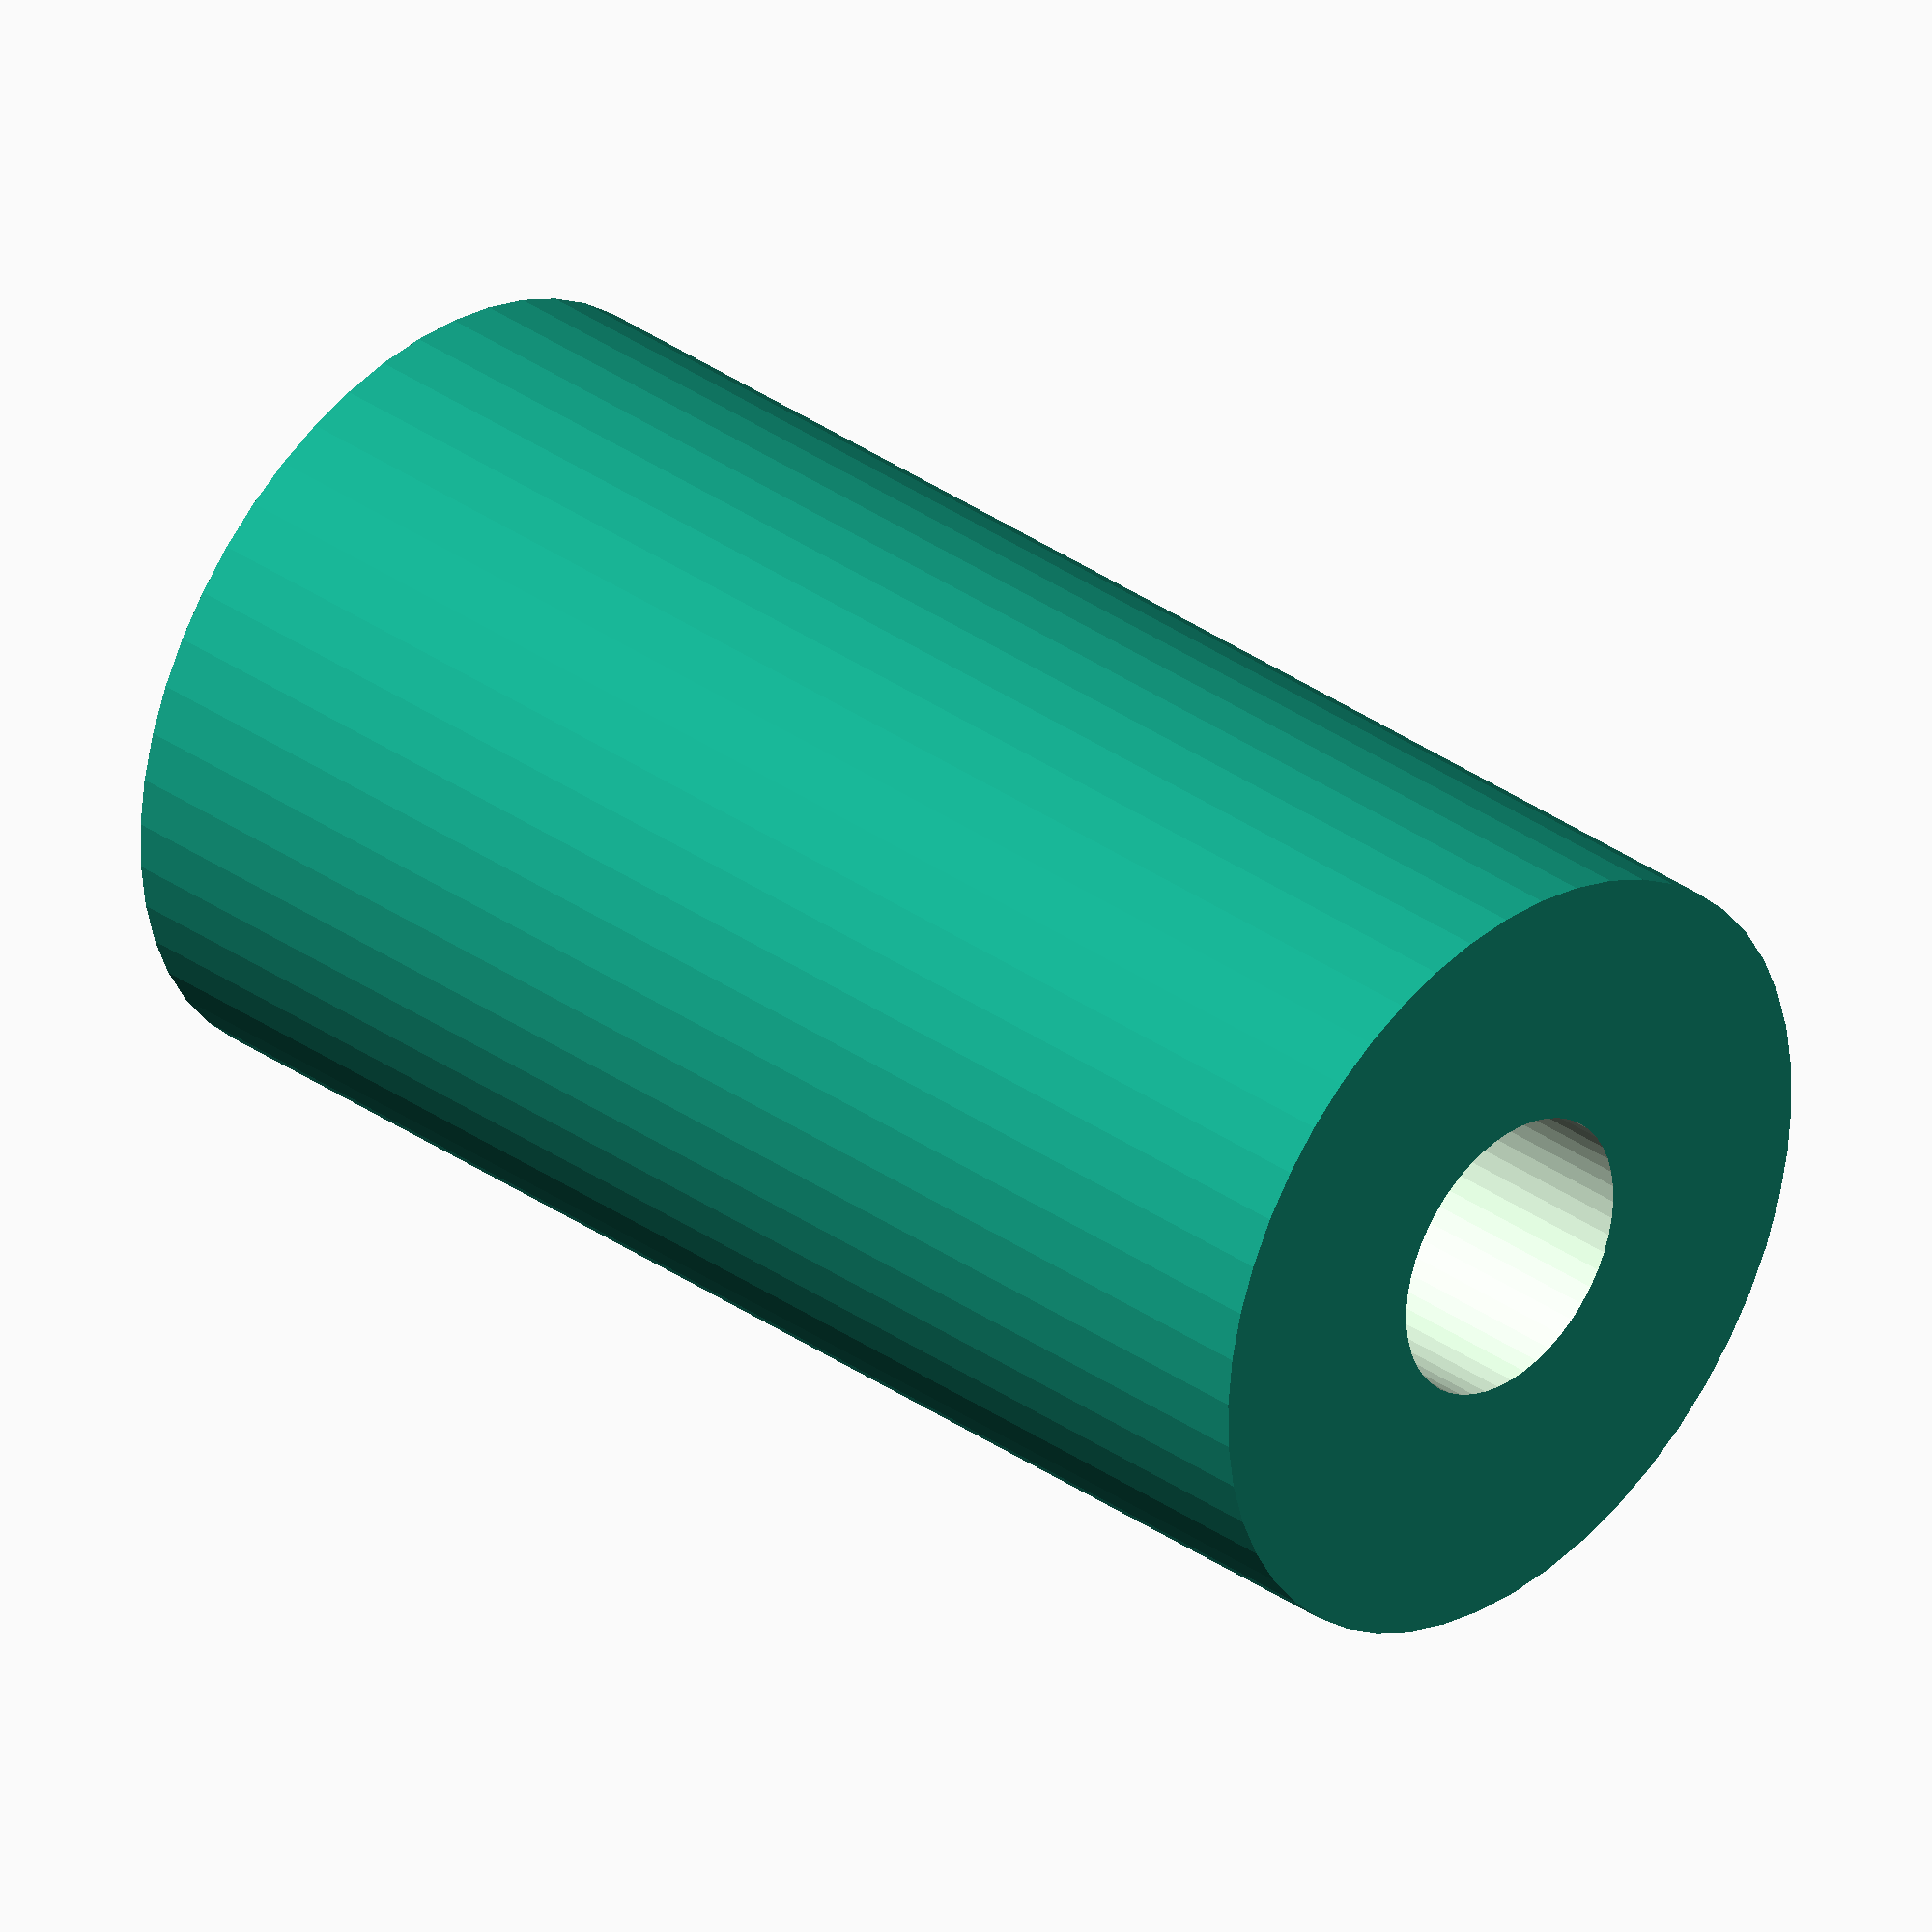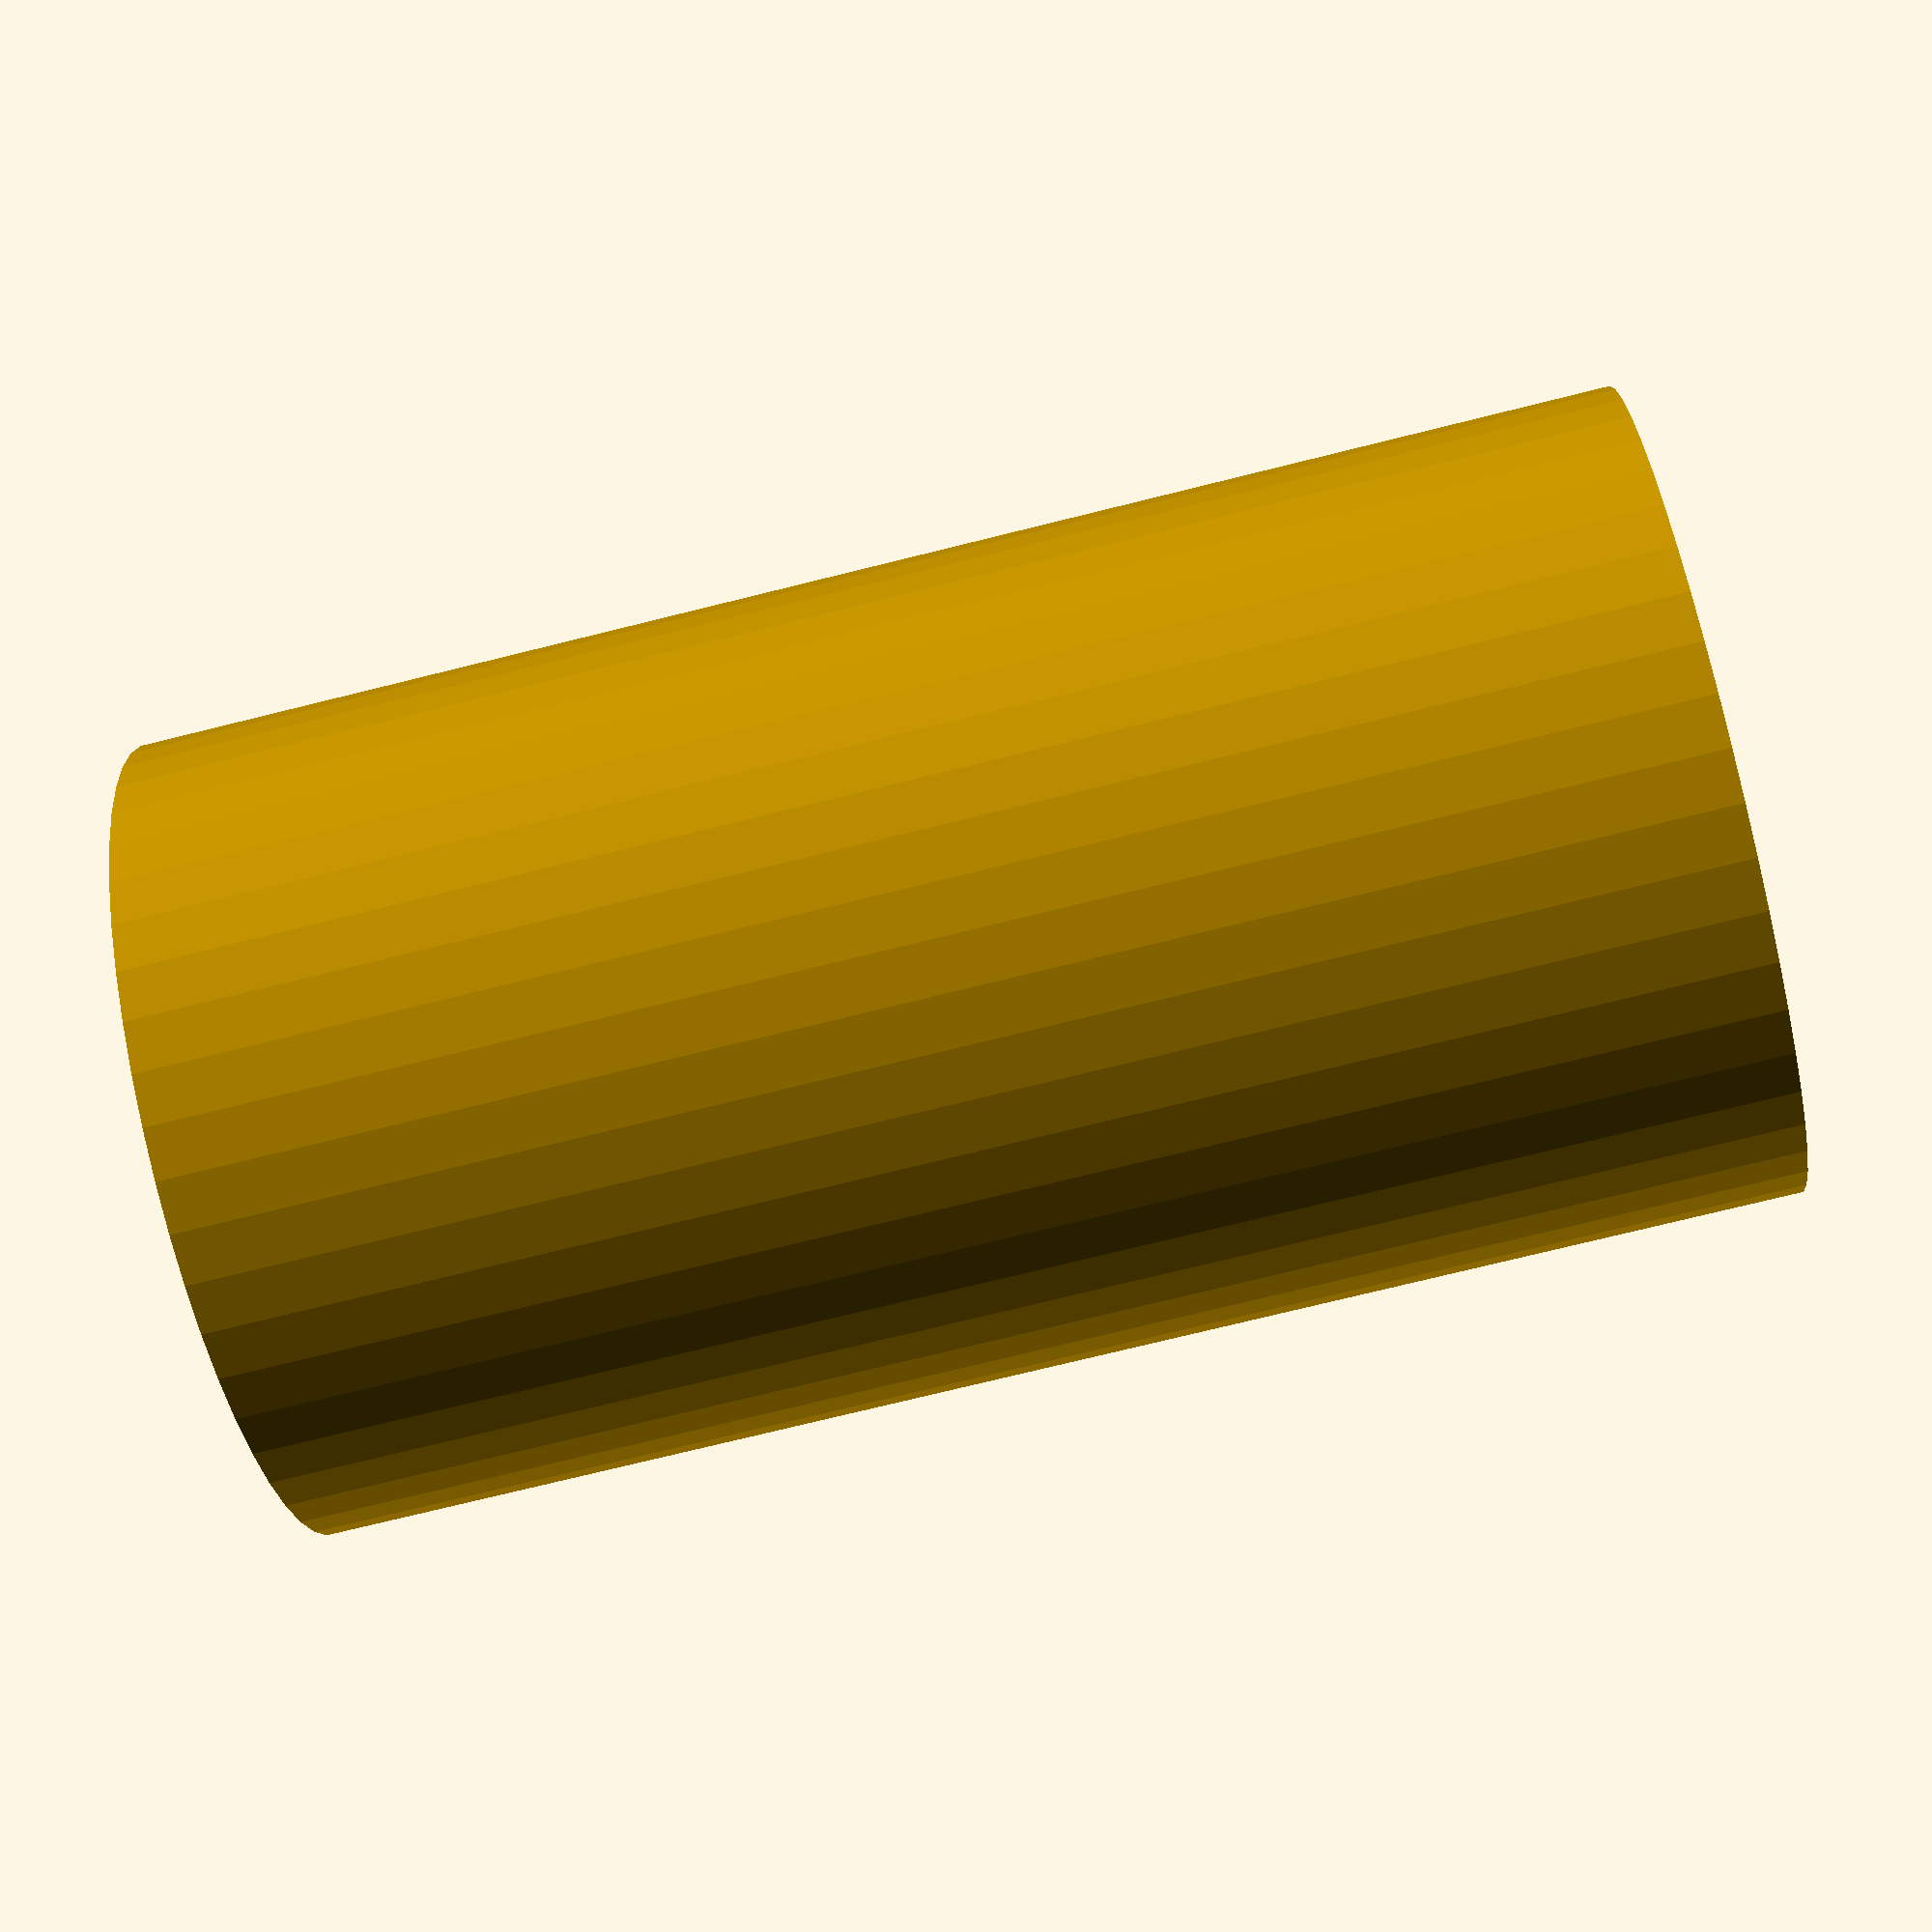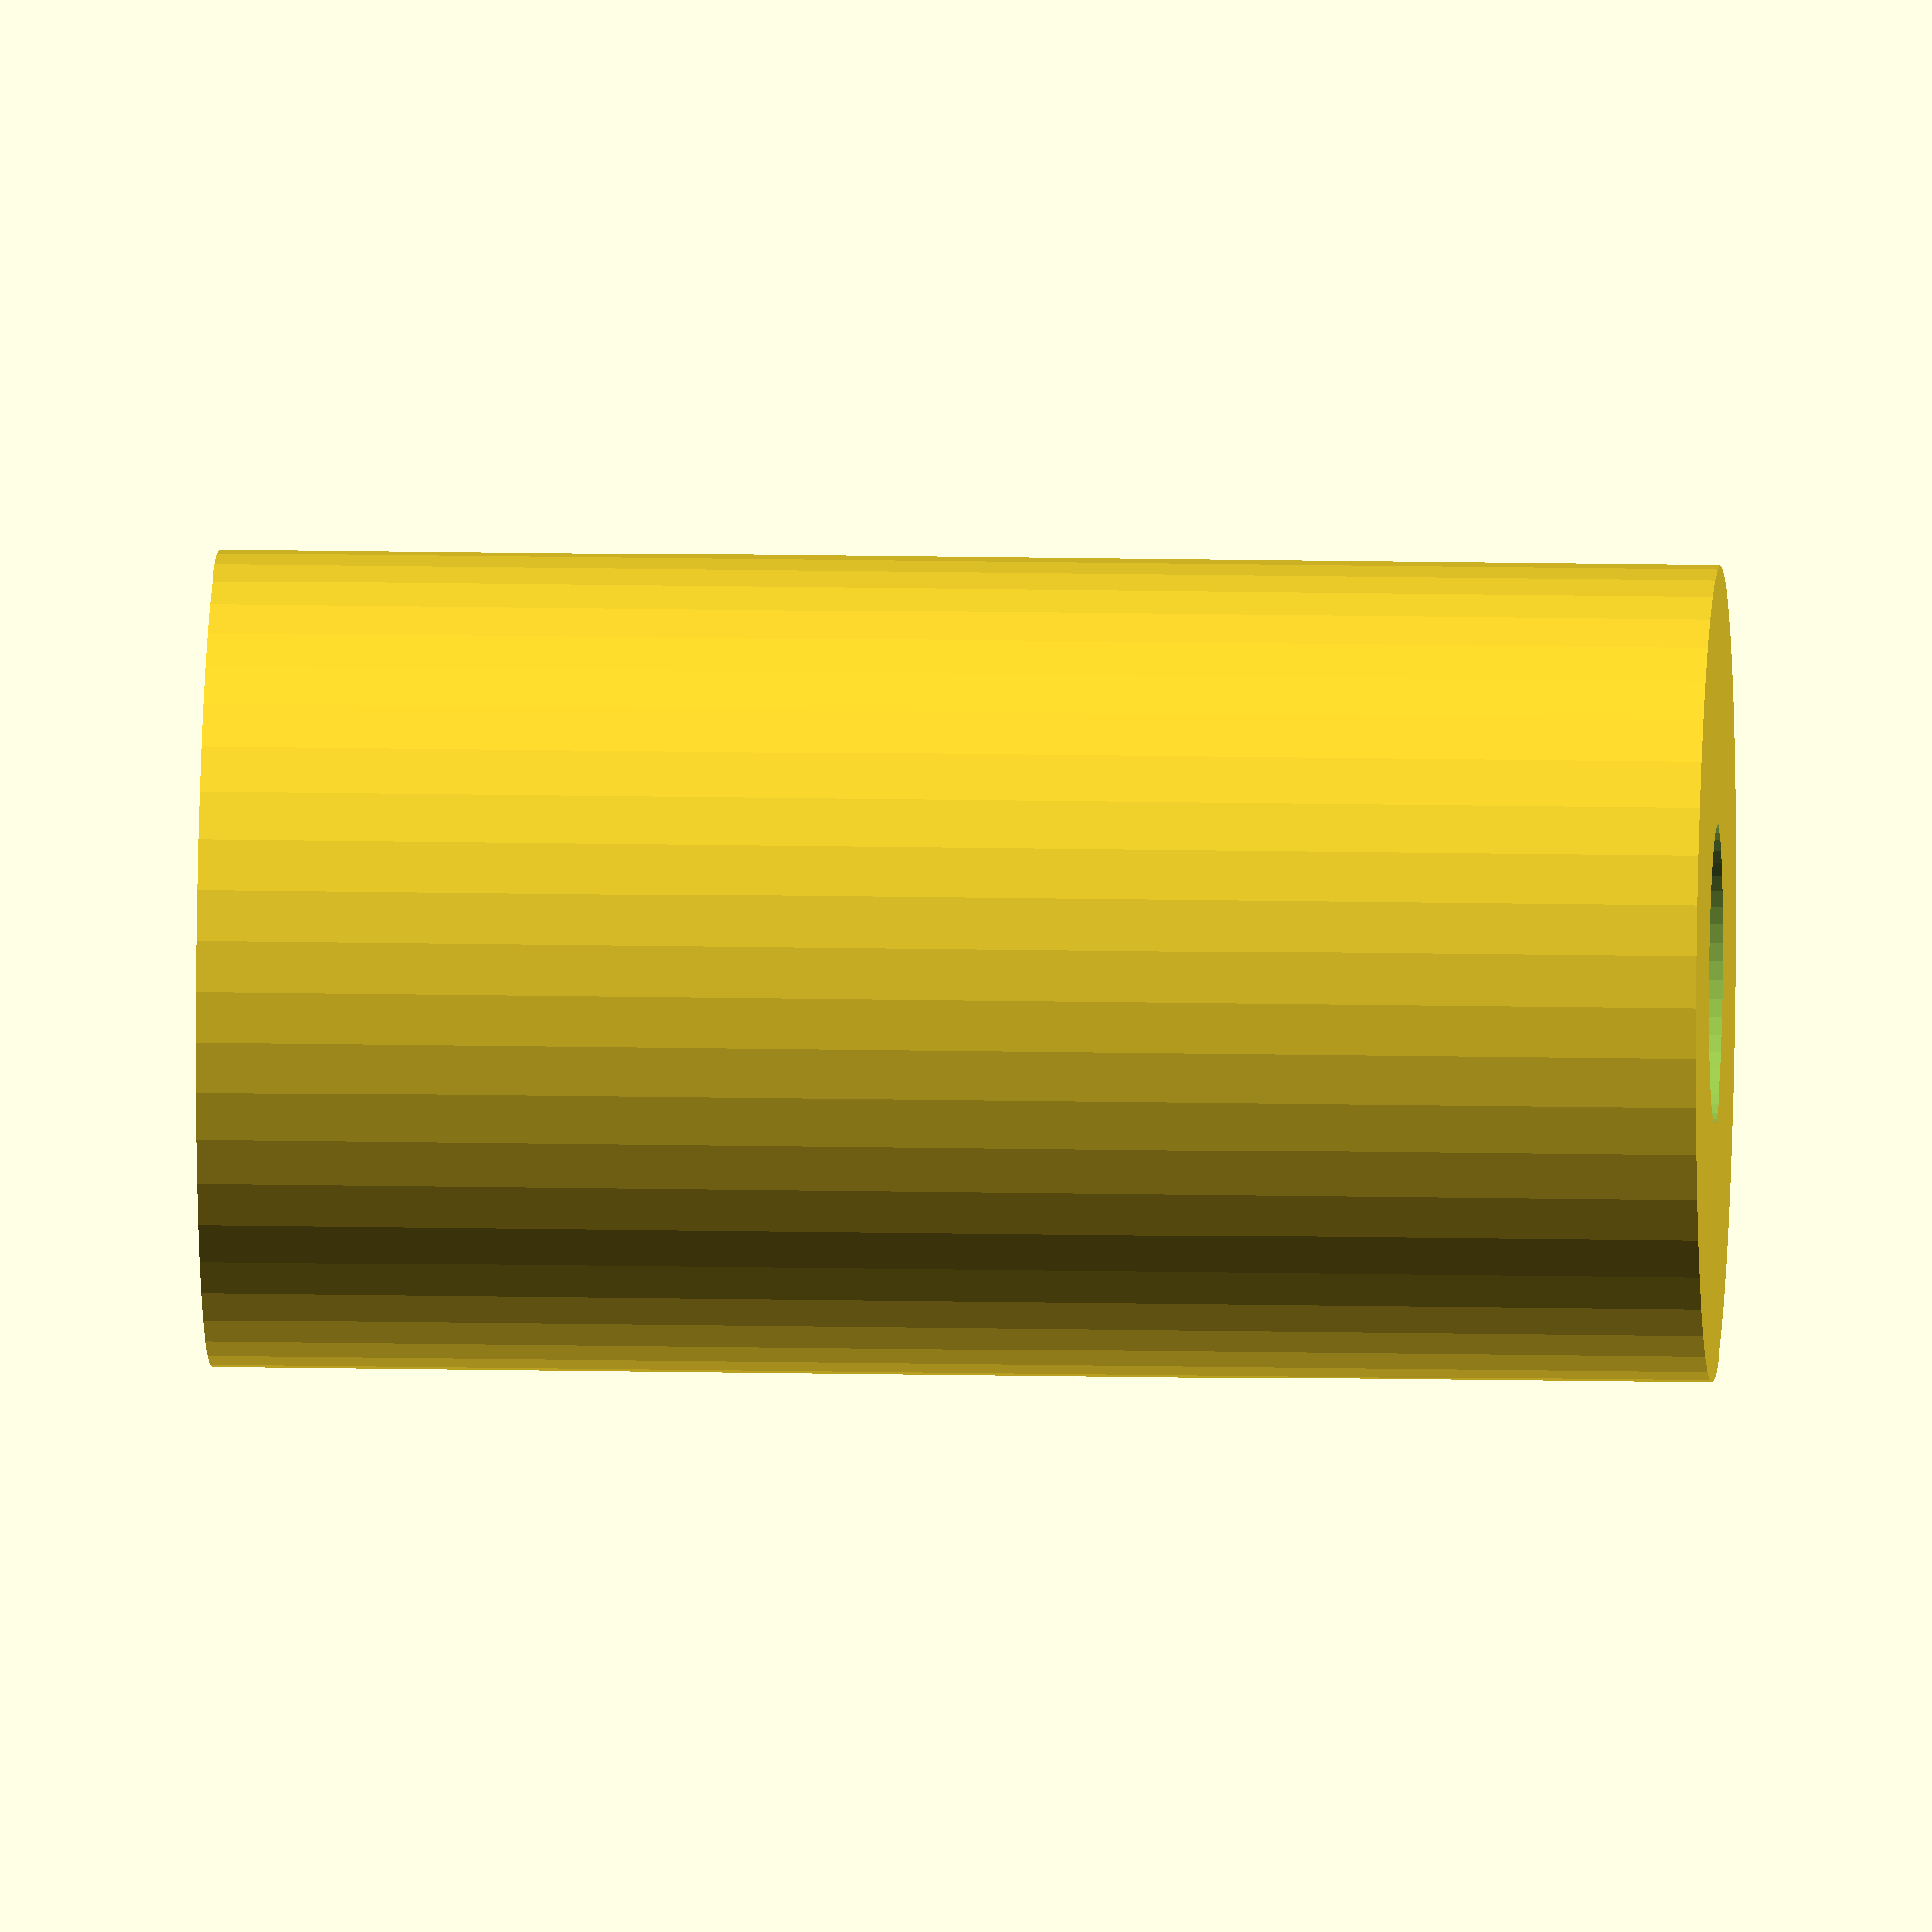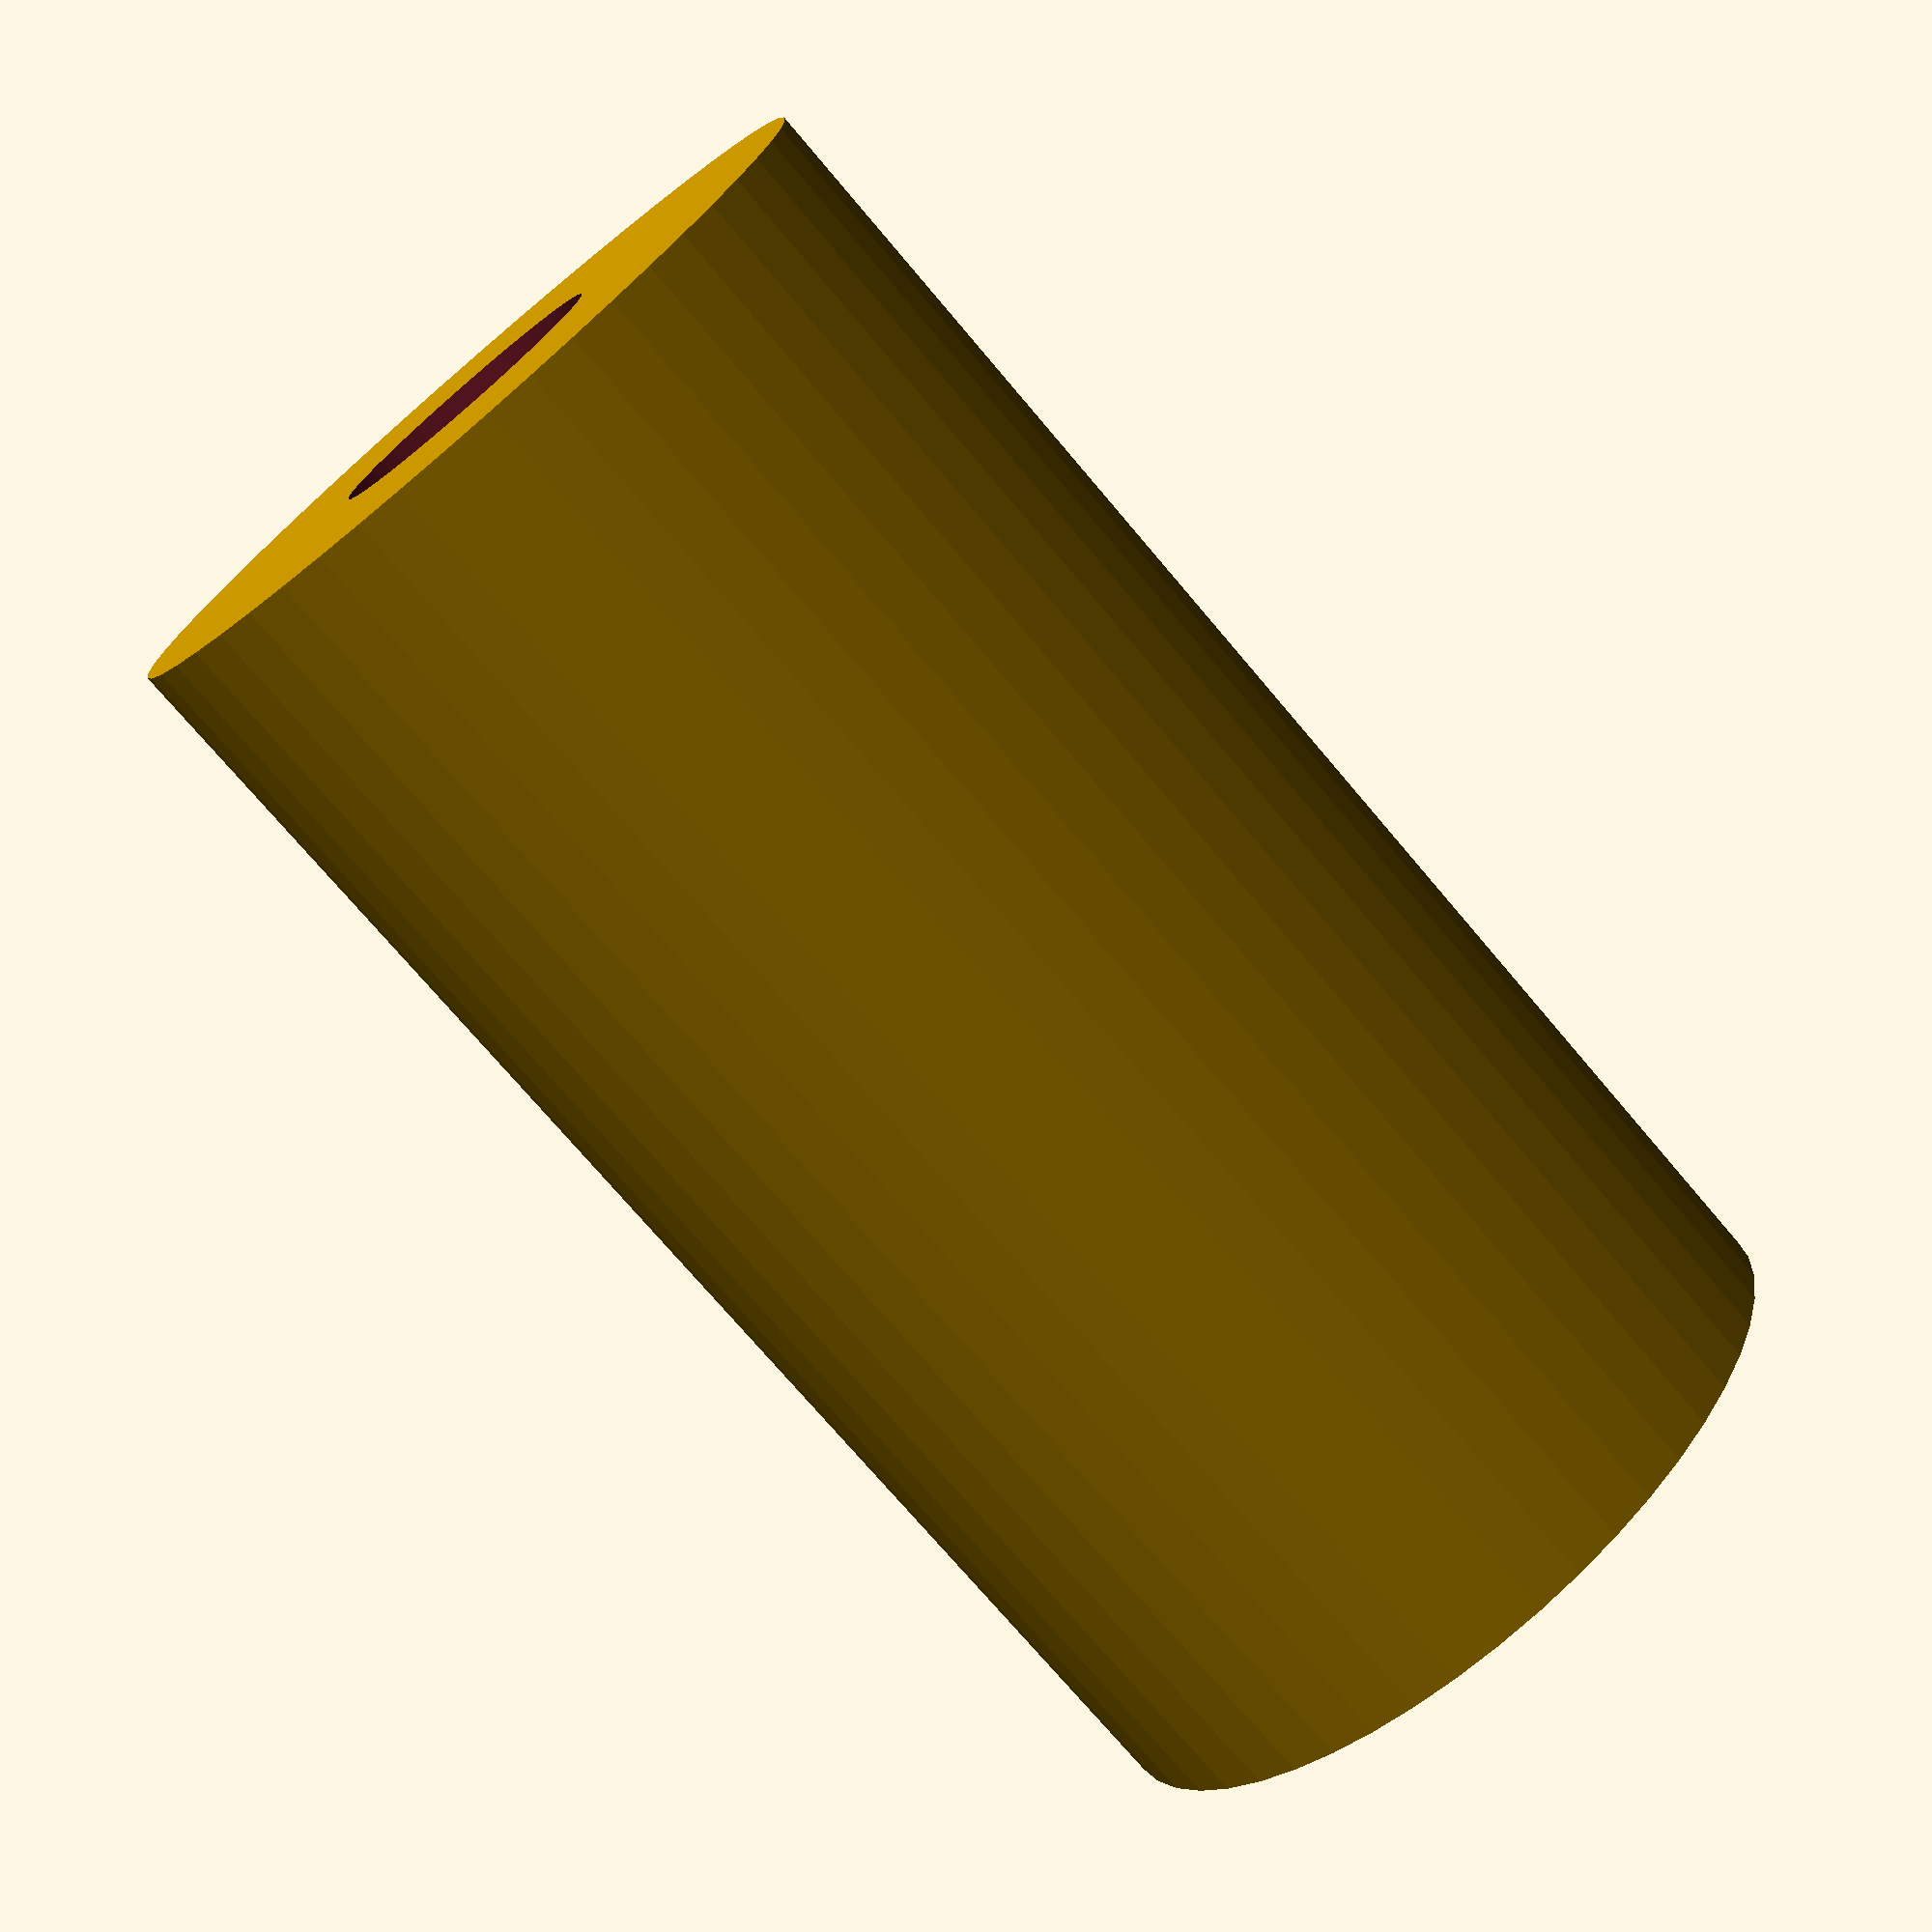
<openscad>
$fn = 50;


difference() {
	union() {
		translate(v = [0, 0, -45.0000000000]) {
			cylinder(h = 90, r = 24.5000000000);
		}
	}
	union() {
		translate(v = [0, 0, -100.0000000000]) {
			cylinder(h = 200, r = 9);
		}
	}
}
</openscad>
<views>
elev=325.9 azim=233.3 roll=313.6 proj=o view=solid
elev=253.3 azim=26.2 roll=76.0 proj=p view=solid
elev=347.5 azim=244.3 roll=92.8 proj=o view=solid
elev=253.8 azim=324.5 roll=319.8 proj=p view=wireframe
</views>
